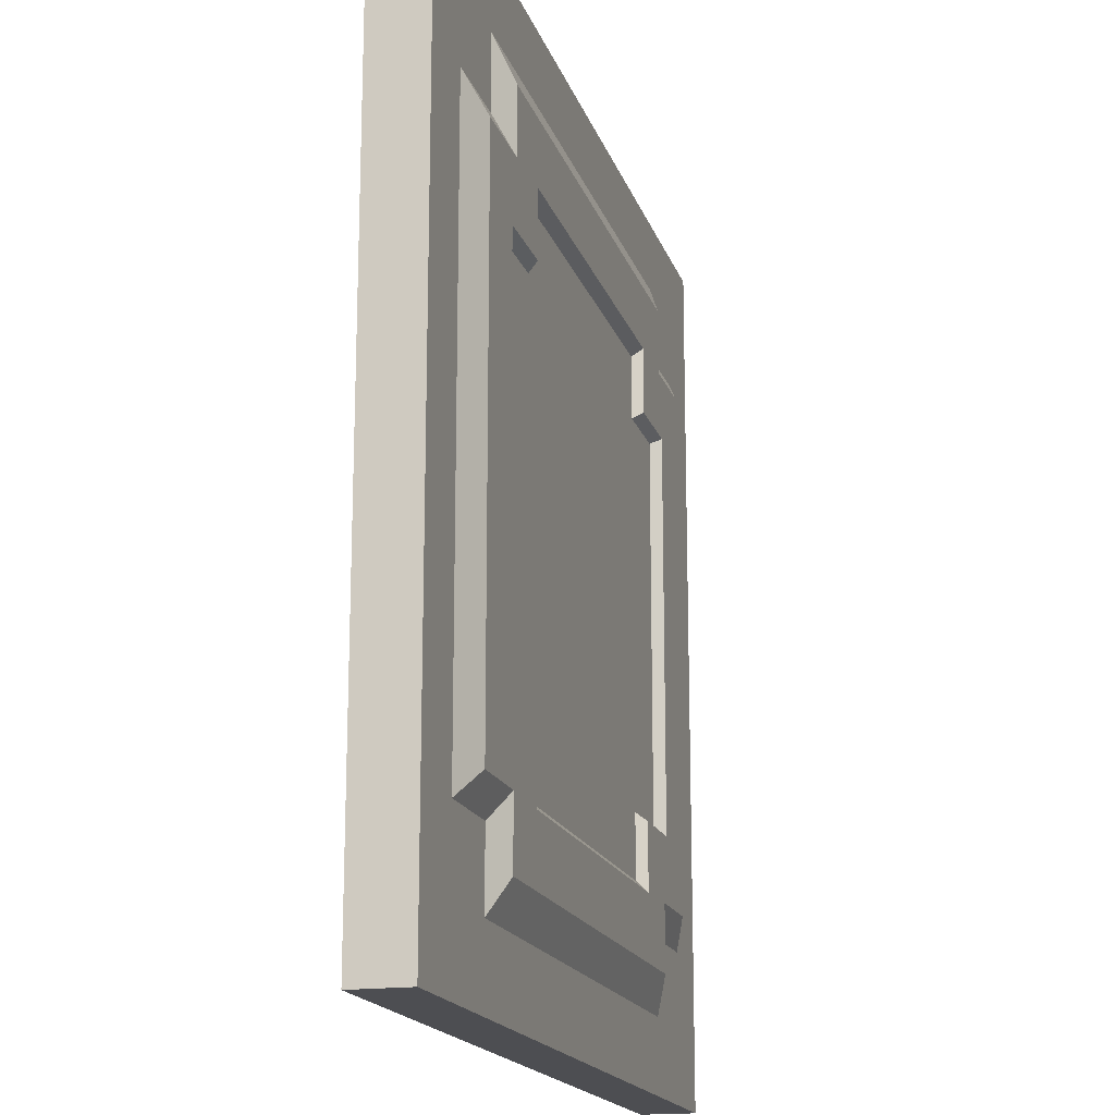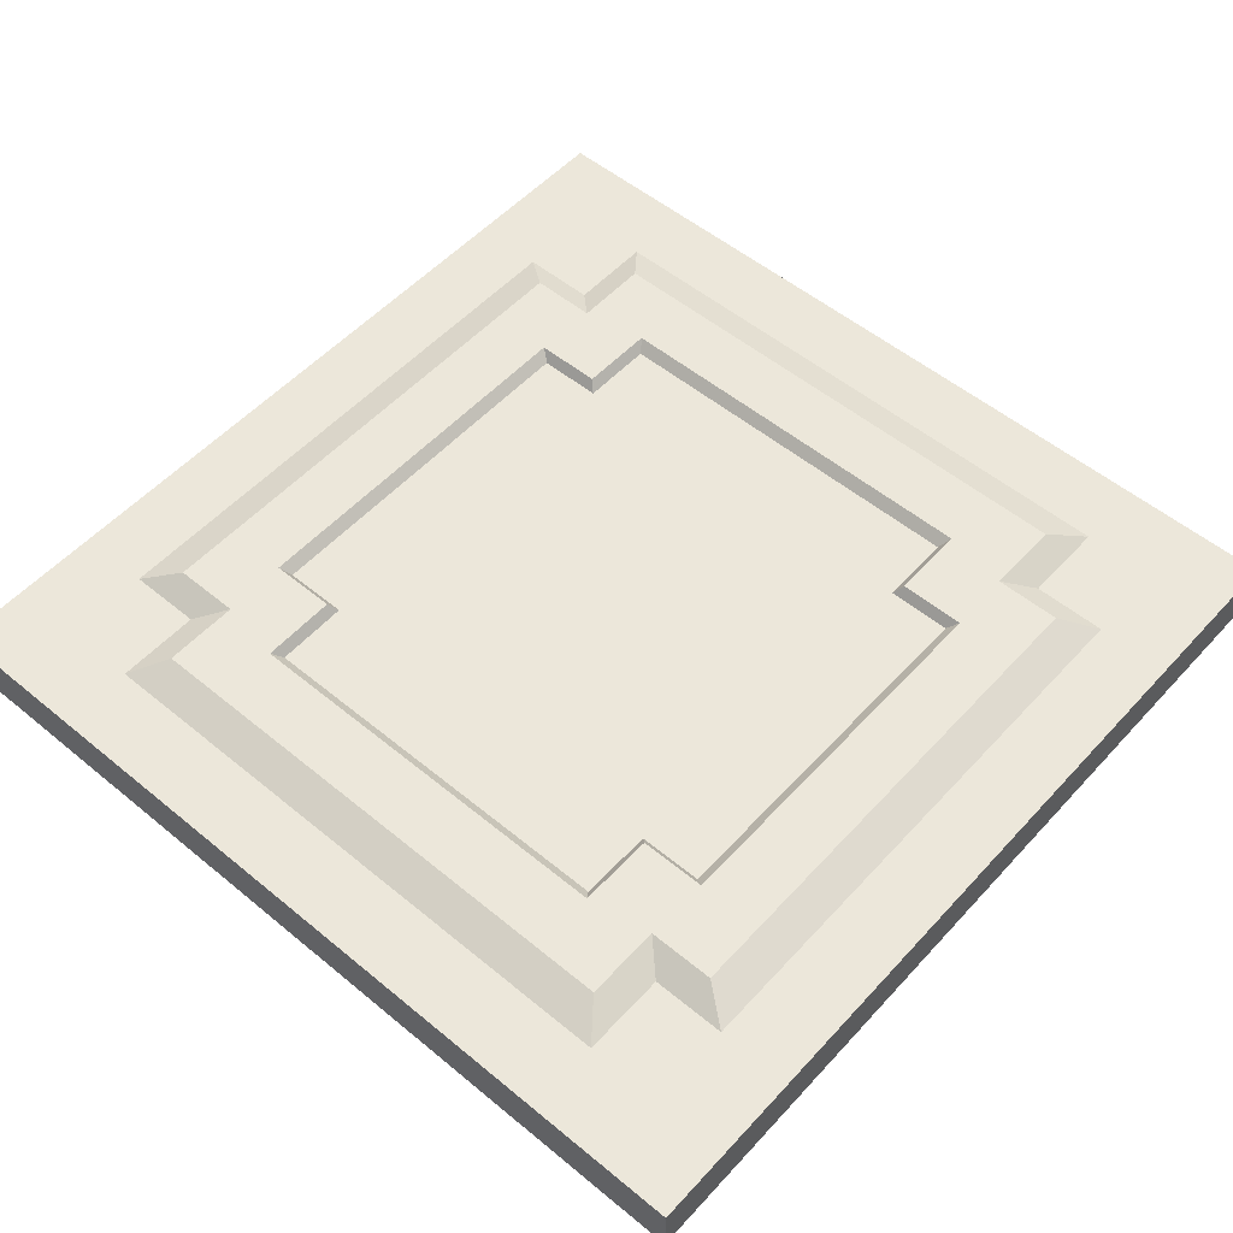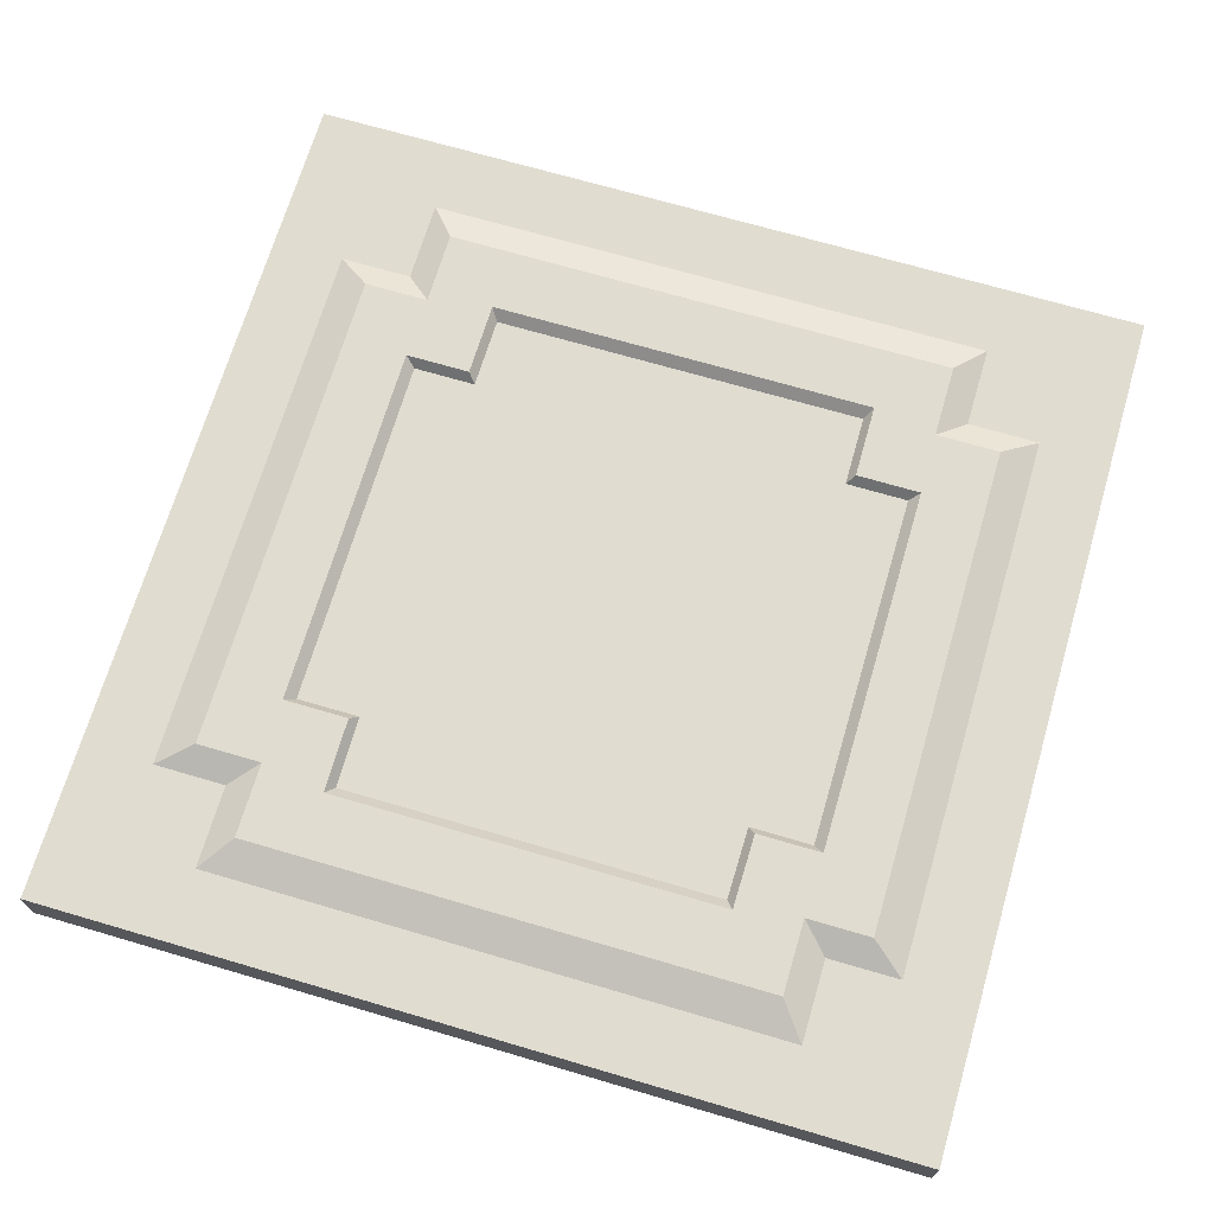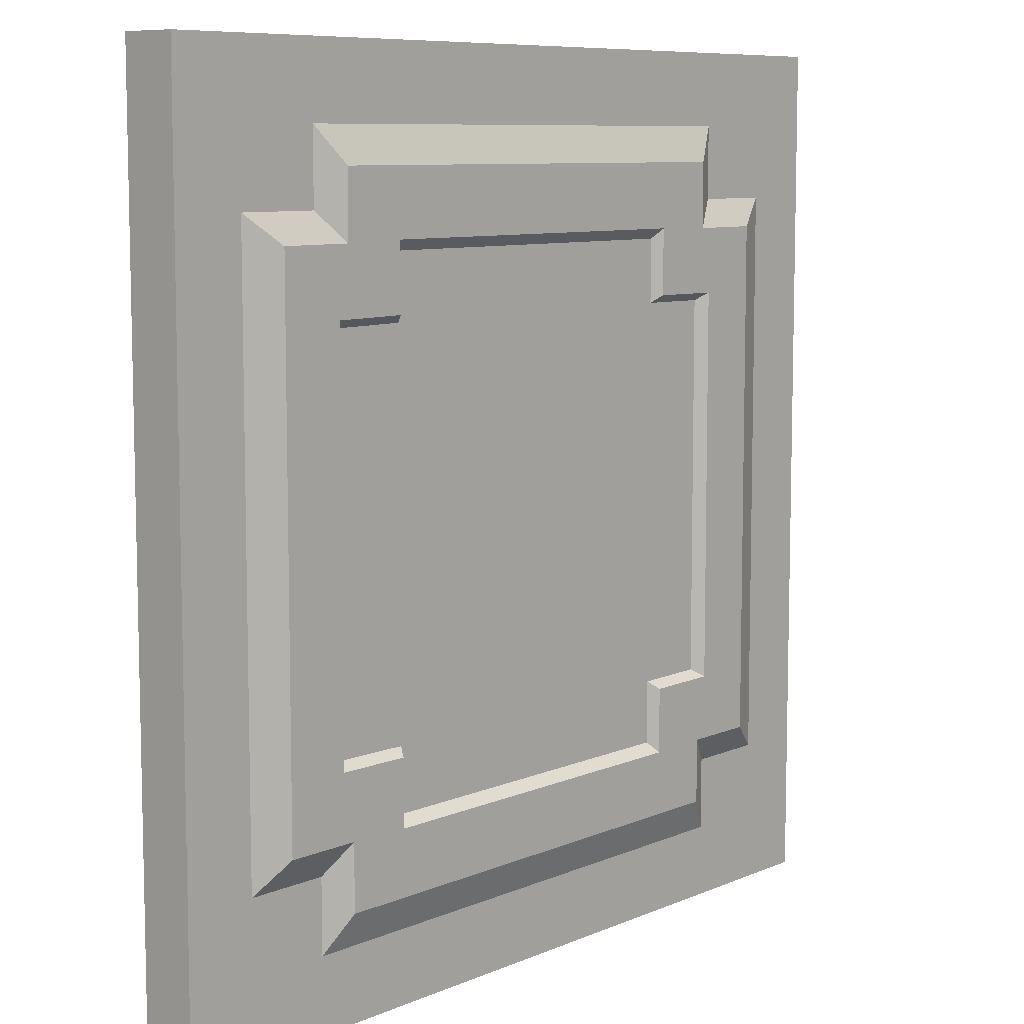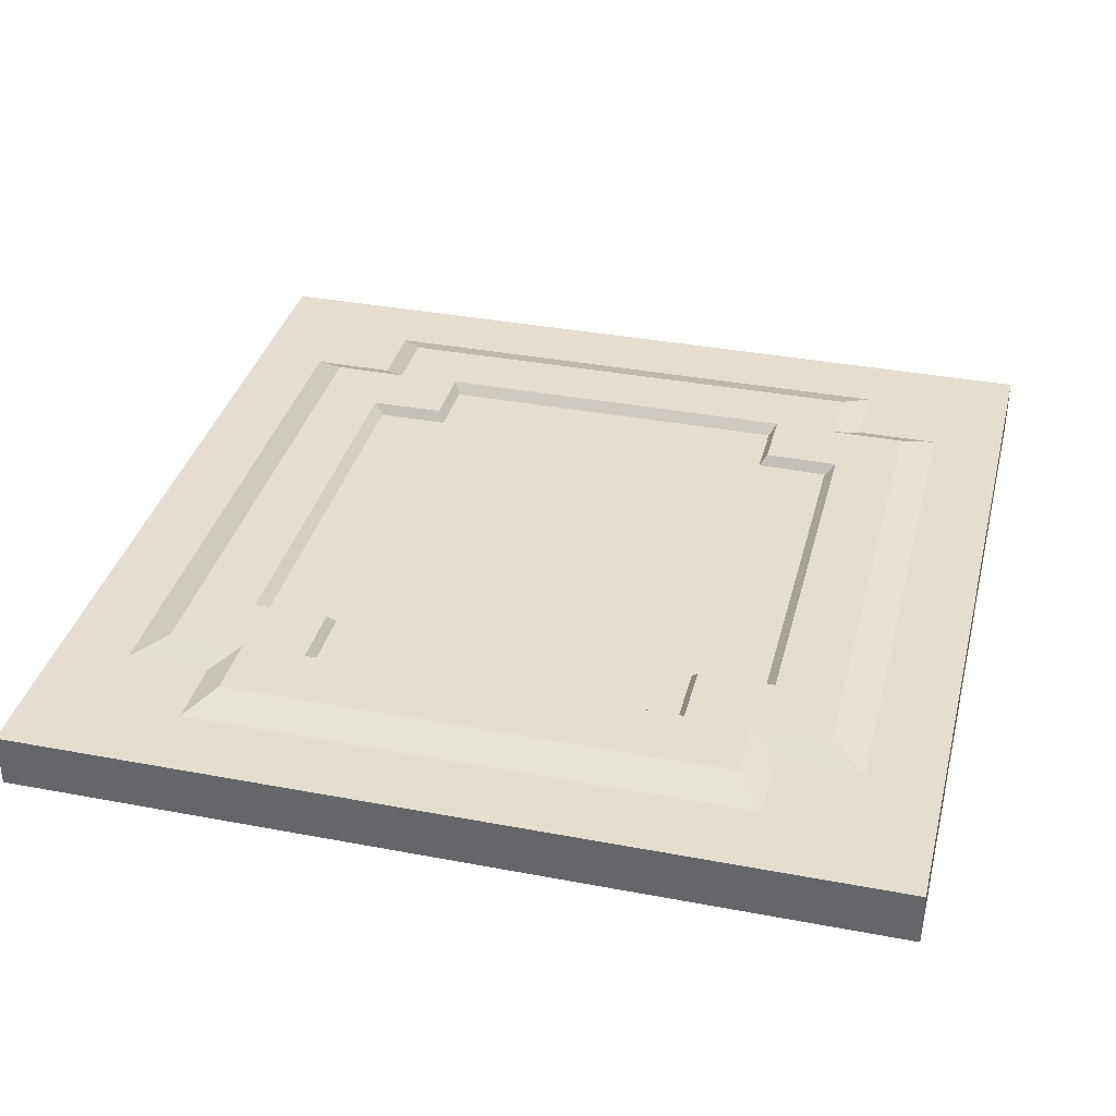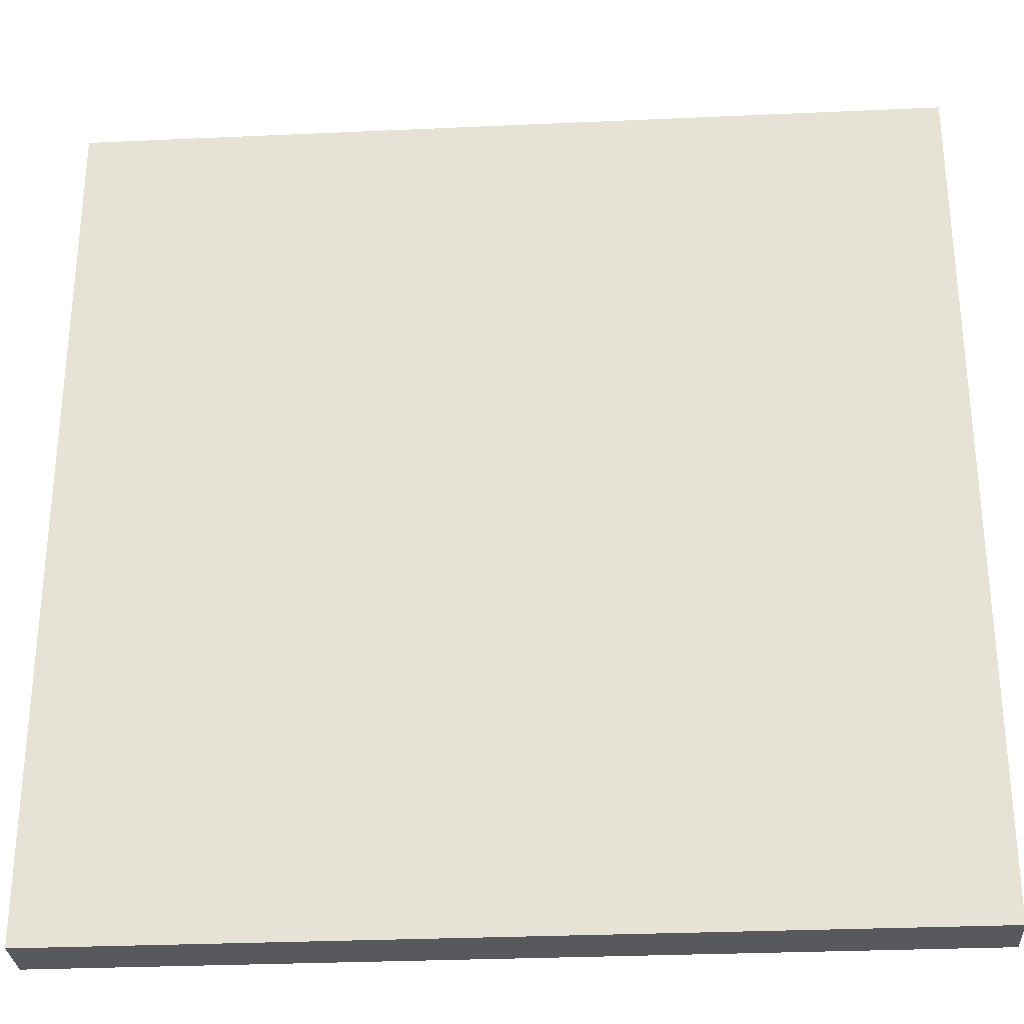
<metadata>
{"format":"obj","ext":"obj","renderer":"f3d","projection":"perspective","resolution":1024,"background":"white","views":[{"elev":-17.2,"azim":105.2,"up":"+Z"},{"elev":53.8,"azim":-48.7,"up":"+Y"},{"elev":69.5,"azim":106.4,"up":"+Y"},{"elev":8.4,"azim":130.8,"up":"+Z"},{"elev":35.8,"azim":14.0,"up":"+Y"},{"elev":-29.6,"azim":3.8,"up":"+Z"}]}
</metadata>
<code>
o model_2751
v 1 0.125 -1
v 0.6415 0.125 -0.8333
v 0.6415 0.125 -0.6667
v 0.8333 0.125 -0.6667
v 0.8333 0.125 -0.6667
v 0.6415 0.125 -0.6667
v 0.5792 0.1571 -0.602
v 0.7525 0.1571 -0.602
v 0.6415 0.125 -0.6667
v 0.6415 0.125 -0.8333
v 0.5792 0.1571 -0.7525
v 0.5792 0.1571 -0.602
v 0.5792 0.1571 -0.7525
v 0.6415 0.125 -0.8333
v -0.6415 0.125 -0.8333
v -0.5792 0.1571 -0.7525
v 0.7525 0.1571 -0.602
v 0.5792 0.1571 -0.602
v 0.4319 0.1571 -0.4546
v 0.6051 0.1571 -0.4531
v 0.5792 0.1571 -0.602
v 0.5792 0.1571 -0.7525
v 0.4319 0.1571 -0.6051
v 0.4319 0.1571 -0.4546
v 0.6051 0.1571 -0.4531
v 0.4319 0.1571 -0.4546
v 0.4154 0.134 -0.4373
v 0.5821 0.134 -0.4358
v 0.4154 0.134 -0.5821
v 0.4319 0.1571 -0.6051
v -0.4319 0.1571 -0.6051
v -0.4154 0.134 -0.5821
v 0.4319 0.1571 -0.4546
v 0.4319 0.1571 -0.6051
v 0.4154 0.134 -0.5821
v 0.4154 0.134 -0.4373
v 1 0 1
v 1 0.125 1
v -1 0.125 1
v -1 0 1
v 0.8333 0.125 0.6667
v 1 0.125 1
v 1 0.125 -1
v 1 0.125 1
v 1 0 1
v 1 0 -1
v 1 0 -1
v 1 0 1
v -1 0 1
v -1 0 -1
v 0.4154 0.134 -0.4373
v 0.4154 0.134 0.4373
v 0.5821 0.134 0.4358
v 0.5821 0.134 -0.4358
v 0.6415 0.125 0.6667
v 0.6415 0.125 0.8333
v -0.6415 0.125 0.8333
v -1 0.125 1
v 0.7525 0.1571 -0.602
v 0.7525 0.1571 0.602
v 0.8333 0.125 0.6667
v 0.8333 0.125 -0.6667
v 0.8333 0.125 0.6667
v 0.7525 0.1571 0.602
v 0.5792 0.1571 0.602
v 0.6415 0.125 0.6667
v 0.6415 0.125 0.6667
v 0.5792 0.1571 0.602
v 0.5792 0.1571 0.7525
v 0.6415 0.125 0.8333
v 0.6051 0.1571 0.4531
v 0.7525 0.1571 0.602
v 0.4319 0.1571 0.4546
v 0.5792 0.1571 0.602
v 0.5792 0.1571 0.602
v 0.4319 0.1571 0.4546
v 0.4319 0.1571 0.6051
v 0.5792 0.1571 0.7525
v -0.4319 0.1571 0.6051
v -0.5792 0.1571 0.7525
v -0.4154 0.134 0.5821
v 0.4154 0.134 0.5821
v -0.4154 0.134 0.4373
v 0.5821 0.134 -0.4358
v 0.5821 0.134 0.4358
v 0.6051 0.1571 0.4531
v 0.6051 0.1571 -0.4531
v 0.6051 0.1571 0.4531
v 0.5821 0.134 0.4358
v 0.4154 0.134 0.4373
v 0.4319 0.1571 0.4546
v 0.4319 0.1571 0.4546
v 0.4154 0.134 0.4373
v 0.4154 0.134 0.5821
v 0.4319 0.1571 0.6051
v 1 0 -1
v -1 0 -1
v -1 0.125 -1
v 1 0.125 -1
v -0.8333 0.125 -0.6667
v -1 0.125 -1
v -0.8333 0.125 0.6667
v -1 0.125 -1
v -1 0 -1
v -1 0 1
v -1 0.125 1
v -0.4154 0.134 -0.4373
v -0.5821 0.134 -0.4358
v -0.5821 0.134 0.4358
v -0.6415 0.125 -0.6667
v -0.6415 0.125 -0.8333
v -0.7525 0.1571 -0.602
v -0.8333 0.125 -0.6667
v -0.8333 0.125 0.6667
v -0.7525 0.1571 0.602
v -0.8333 0.125 -0.6667
v -0.7525 0.1571 -0.602
v -0.5792 0.1571 -0.602
v -0.6415 0.125 -0.6667
v -0.6415 0.125 -0.6667
v -0.5792 0.1571 -0.602
v -0.5792 0.1571 -0.7525
v -0.6415 0.125 -0.8333
v -0.6051 0.1571 -0.4531
v -0.7525 0.1571 -0.602
v -0.7525 0.1571 0.602
v -0.6051 0.1571 0.4531
v -0.4319 0.1571 -0.4546
v -0.5792 0.1571 -0.602
v -0.5792 0.1571 -0.602
v -0.4319 0.1571 -0.4546
v -0.4319 0.1571 -0.6051
v -0.5792 0.1571 -0.7525
v -0.5821 0.134 -0.4358
v -0.6051 0.1571 -0.4531
v -0.6051 0.1571 0.4531
v -0.5821 0.134 0.4358
v -0.6051 0.1571 -0.4531
v -0.5821 0.134 -0.4358
v -0.4154 0.134 -0.4373
v -0.4319 0.1571 -0.4546
v -0.4319 0.1571 -0.4546
v -0.4154 0.134 -0.4373
v -0.4154 0.134 -0.5821
v -0.4319 0.1571 -0.6051
v -0.6415 0.125 0.6667
v -0.8333 0.125 0.6667
v -0.6415 0.125 0.6667
v -0.5792 0.1571 0.602
v -0.7525 0.1571 0.602
v -0.6415 0.125 0.6667
v -0.6415 0.125 0.8333
v -0.5792 0.1571 0.7525
v -0.5792 0.1571 0.602
v 0.5792 0.1571 0.7525
v -0.5792 0.1571 0.7525
v -0.6415 0.125 0.8333
v 0.6415 0.125 0.8333
v -0.5792 0.1571 0.602
v -0.4319 0.1571 0.4546
v -0.5792 0.1571 0.602
v -0.4319 0.1571 0.4546
v -0.6051 0.1571 0.4531
v -0.4319 0.1571 0.4546
v -0.4154 0.134 0.4373
v -0.5821 0.134 0.4358
v -0.4154 0.134 0.5821
v -0.4319 0.1571 0.6051
v 0.4319 0.1571 0.6051
v 0.4154 0.134 0.5821
v -0.4319 0.1571 0.4546
v -0.4319 0.1571 0.6051
v -0.4154 0.134 0.5821
v -0.4154 0.134 0.4373
v 0.4154 0.134 -0.5821
v -0.4154 0.134 -0.5821
g surface_000
f 175 176 107
f 175 107 51
f 51 107 83
f 51 83 52
f 51 52 53
f 51 53 54
f 83 107 108
f 83 108 109
f 81 52 83
f 81 82 52
f 171 173 174
f 171 172 173
f 167 169 170
f 167 168 169
f 163 165 166
f 163 164 165
f 161 79 162
f 161 80 79
f 78 79 80
f 78 77 79
f 75 77 78
f 75 76 77
f 126 159 160
f 126 160 127
f 124 126 127
f 124 125 126
f 125 124 128
f 125 128 129
f 155 157 158
f 155 156 157
f 151 153 154
f 151 152 153
f 147 149 150
f 147 148 149
f 142 144 145
f 142 143 144
f 138 140 141
f 138 139 140
f 134 136 137
f 134 135 136
f 130 131 132
f 130 132 133
f 22 133 132
f 22 132 23
f 21 22 23
f 21 23 24
f 120 122 123
f 120 121 122
f 116 118 119
f 116 117 118
f 112 114 115
f 112 113 114
f 103 105 106
f 103 104 105
f 96 98 99
f 96 97 98
f 92 94 95
f 92 93 94
f 88 90 91
f 88 89 90
f 84 86 87
f 84 85 86
f 72 73 74
f 72 71 73
f 20 71 72
f 20 72 17
f 17 19 20
f 17 18 19
f 67 69 70
f 67 68 69
f 63 65 66
f 63 64 65
f 59 61 62
f 59 60 61
f 47 49 50
f 47 48 49
f 43 45 46
f 43 44 45
f 37 39 40
f 37 38 39
f 33 35 36
f 33 34 35
f 29 31 32
f 29 30 31
f 25 27 28
f 25 26 27
f 13 15 16
f 13 14 15
f 9 11 12
f 9 10 11
f 5 7 8
f 5 6 7
f 58 146 102
f 58 57 146
f 42 57 58
f 42 56 57
f 42 55 56
f 42 41 55
f 4 41 42
f 100 58 102
f 100 101 58
f 101 100 110
f 101 110 111
f 1 101 111
f 1 111 2
f 1 2 3
f 1 3 4
f 4 42 1

</code>
